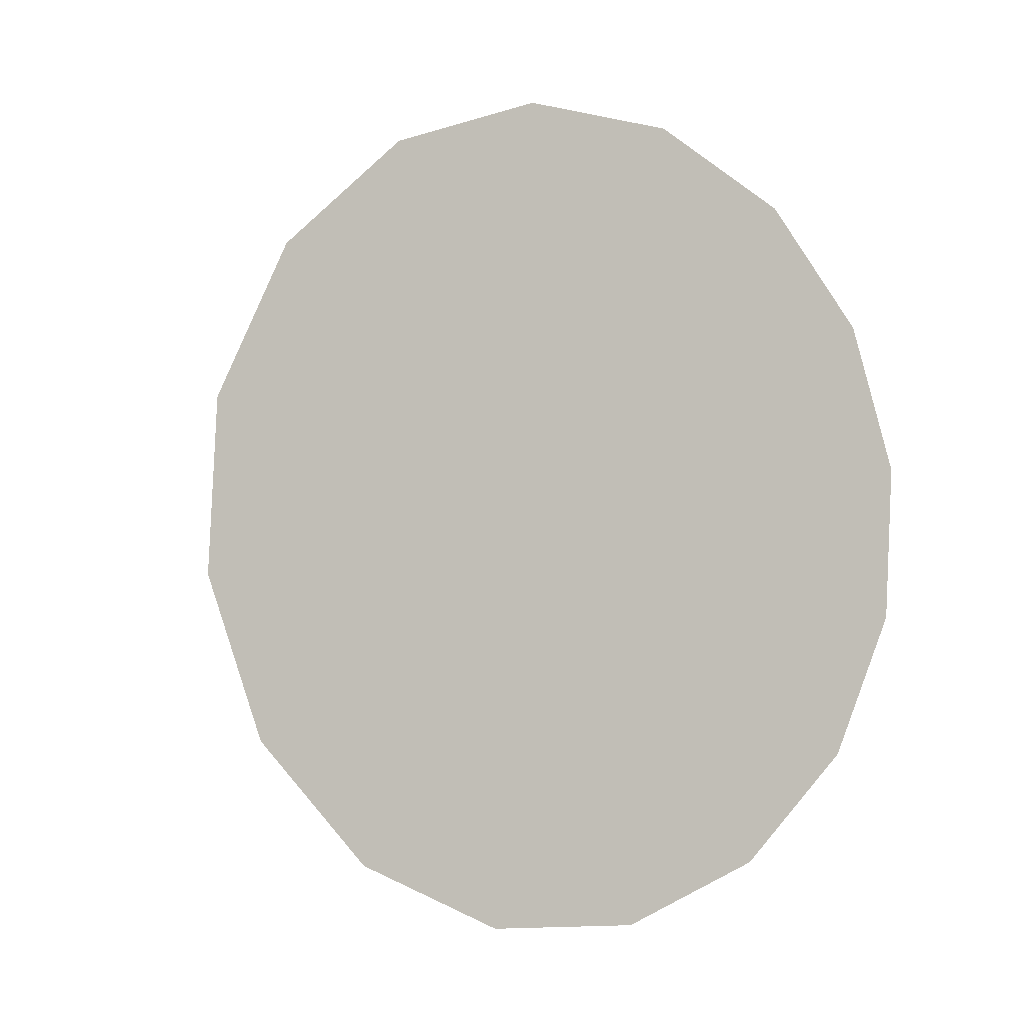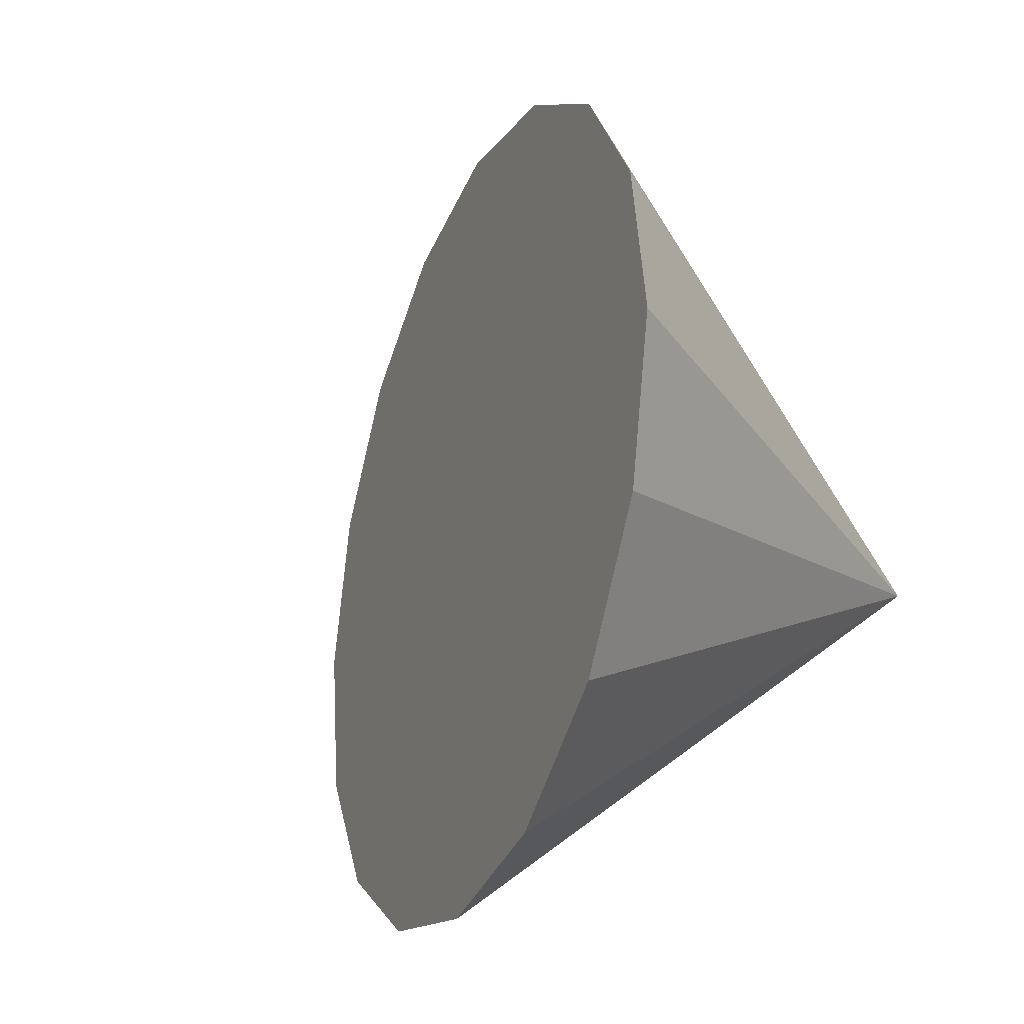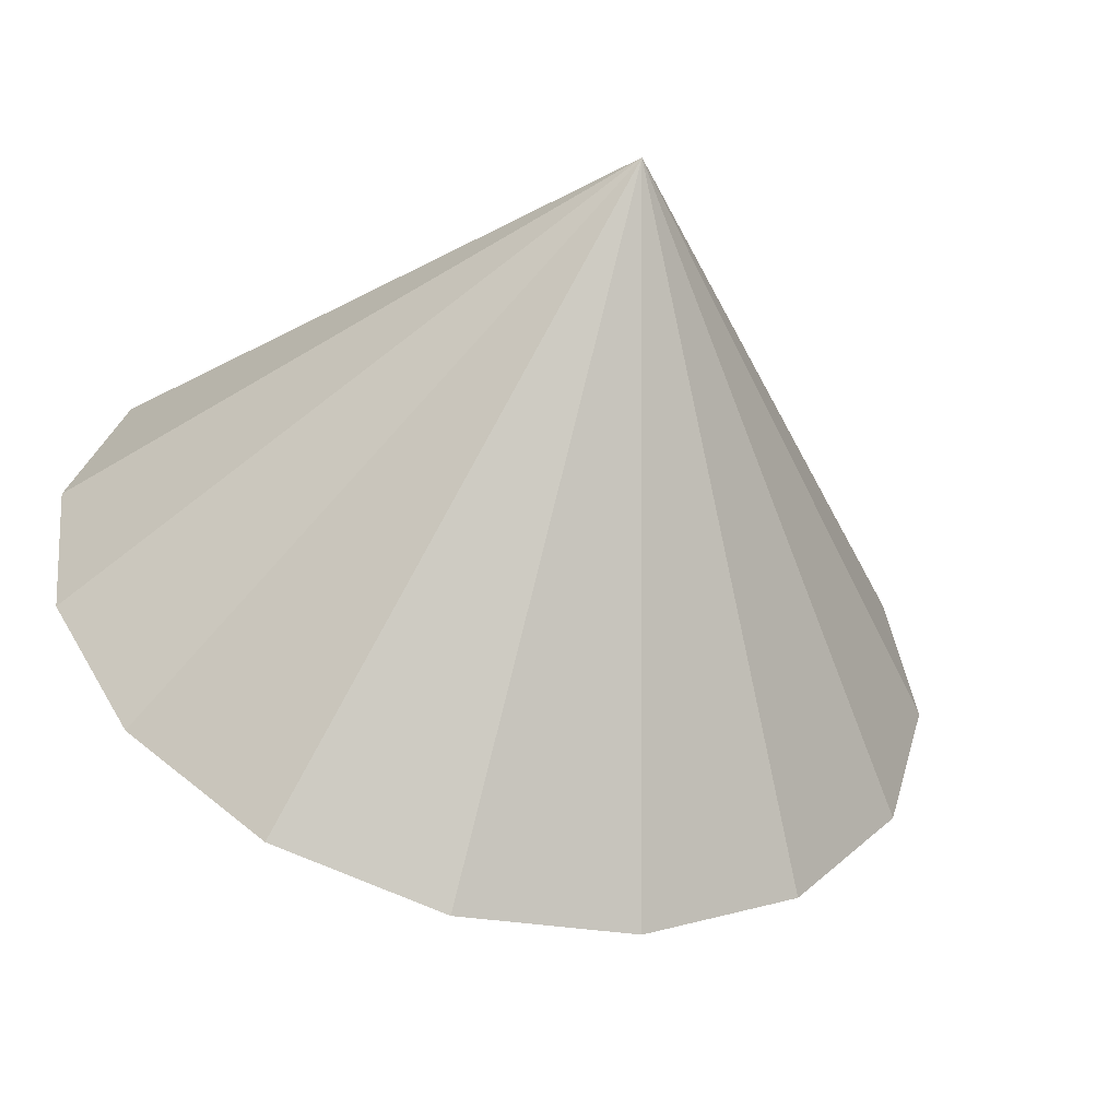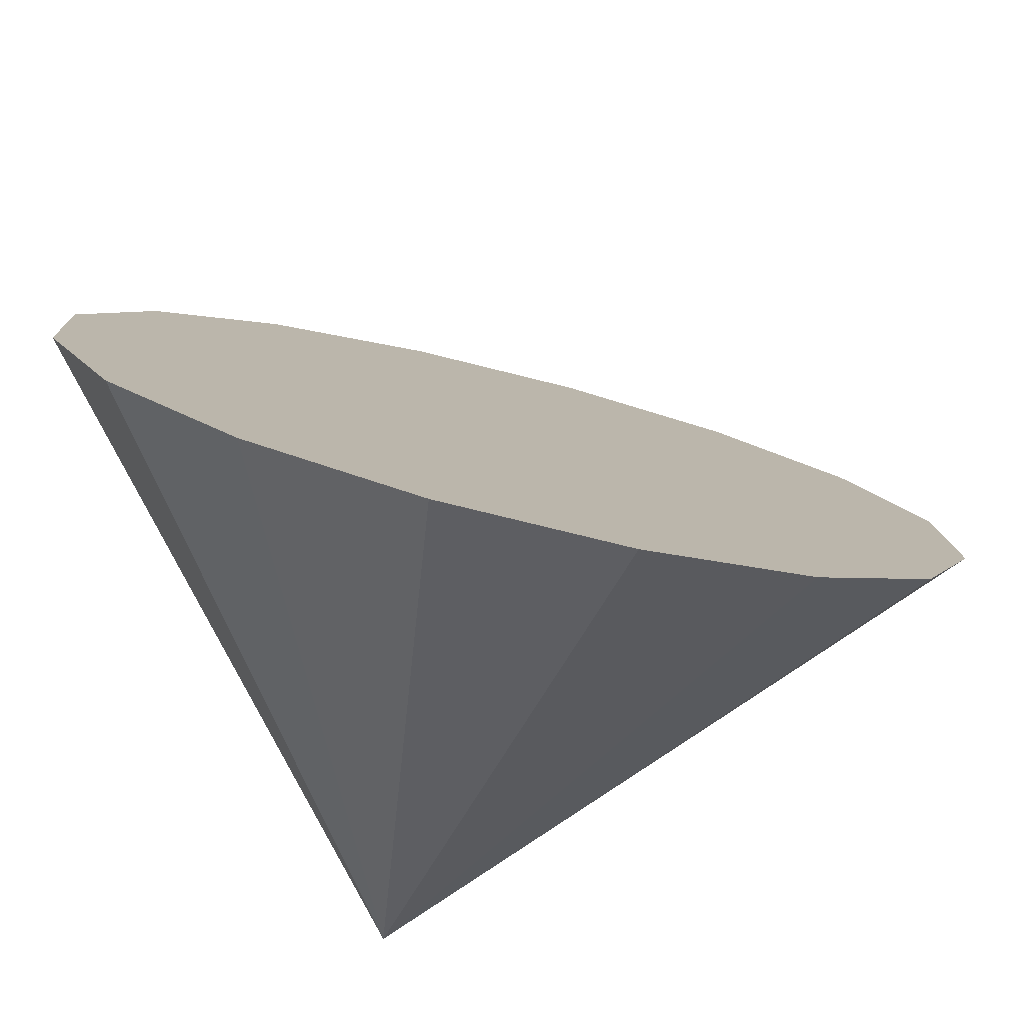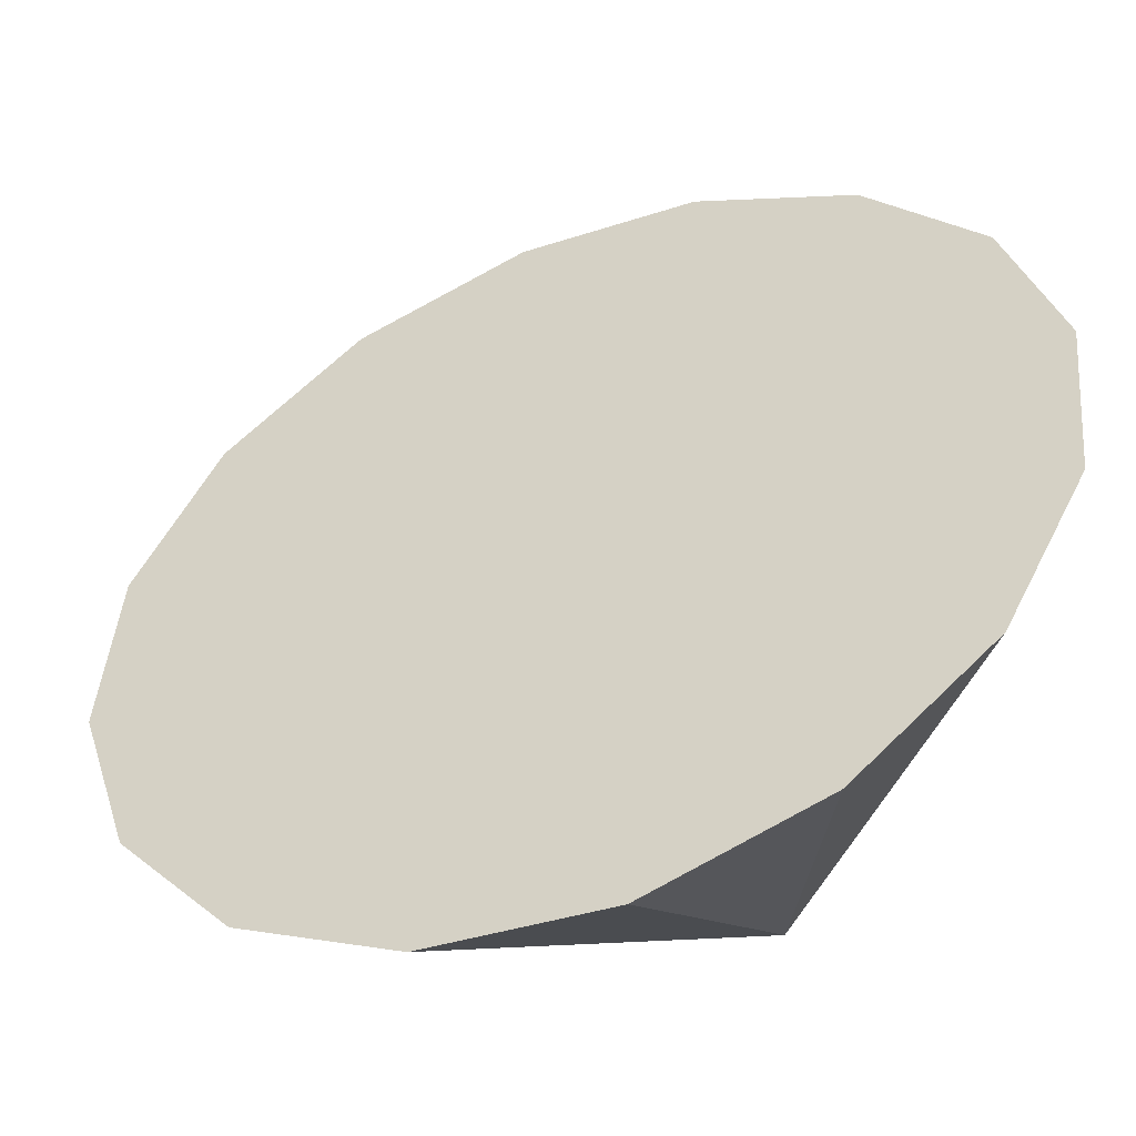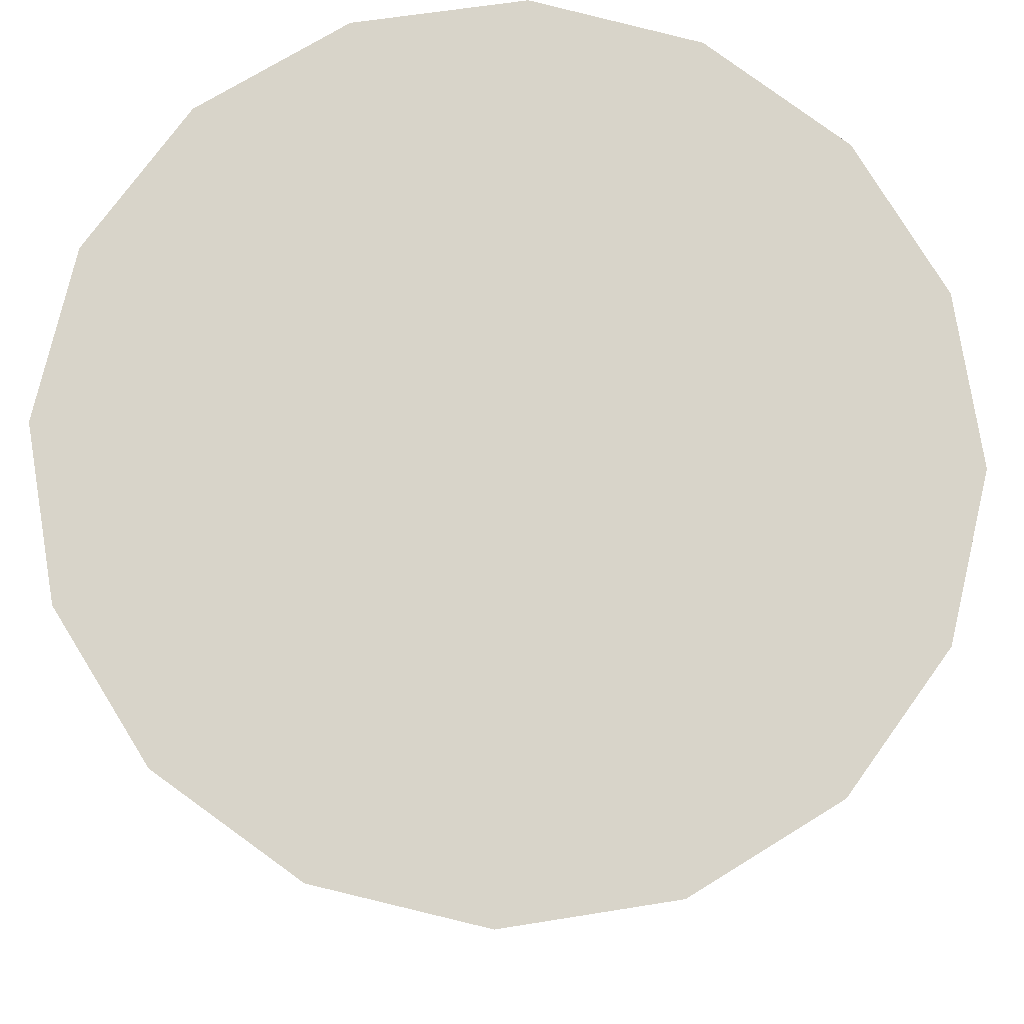
<metadata>
{"format":"obj","ext":"obj","renderer":"f3d","projection":"perspective","resolution":1024,"background":"white","views":[{"elev":10.3,"azim":111.9,"up":"+Z"},{"elev":-0.9,"azim":-144.7,"up":"+Z"},{"elev":-63.5,"azim":-50.0,"up":"+Z"},{"elev":-23.0,"azim":47.8,"up":"+Y"},{"elev":68.5,"azim":-148.6,"up":"+Y"},{"elev":40.7,"azim":66.7,"up":"+Y"}]}
</metadata>
<code>
o Cone.234_Cone.1710
v -0.993 2.471 2.409
v -0.5677 2.099 2.758
v -0.04134 1.709 2.87
v 0.506 1.36 2.726
v 0.991 1.107 2.348
v 1.34 0.9872 1.796
v 1.499 1.019 1.151
v 1.445 1.198 0.5137
v 1.186 1.496 -0.02044
v 0.7607 1.869 -0.3696
v 0.2343 2.259 -0.4806
v -0.3131 2.607 -0.3366
v -1.026 0.3675 0.8366
v -0.7981 2.86 0.04045
v -1.147 2.98 0.5932
v -1.306 2.948 1.238
v -1.252 2.77 1.875
f 1 13 2
f 2 13 3
f 3 13 4
f 4 13 5
f 5 13 6
f 6 13 7
f 7 13 8
f 8 13 9
f 9 13 10
f 10 13 11
f 11 13 12
f 12 13 14
f 14 13 15
f 15 13 16
f 16 13 17
f 17 13 1
f 8 12 17
f 17 1 2
f 2 3 4
f 4 5 6
f 6 7 8
f 8 9 10
f 10 11 12
f 12 14 15
f 15 16 17
f 17 2 4
f 4 6 8
f 8 10 12
f 12 15 17
f 17 4 8

</code>
